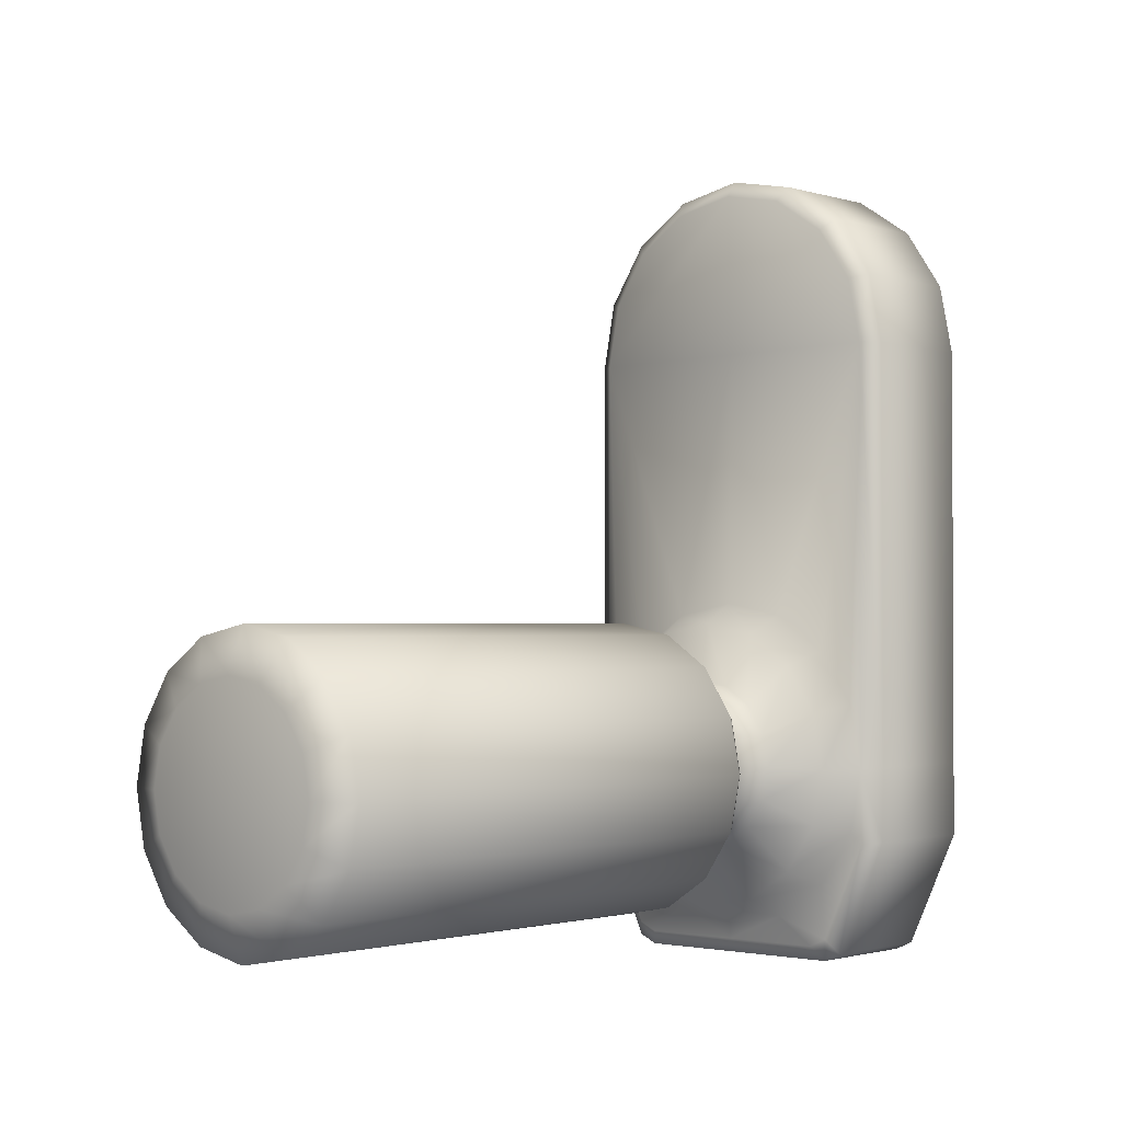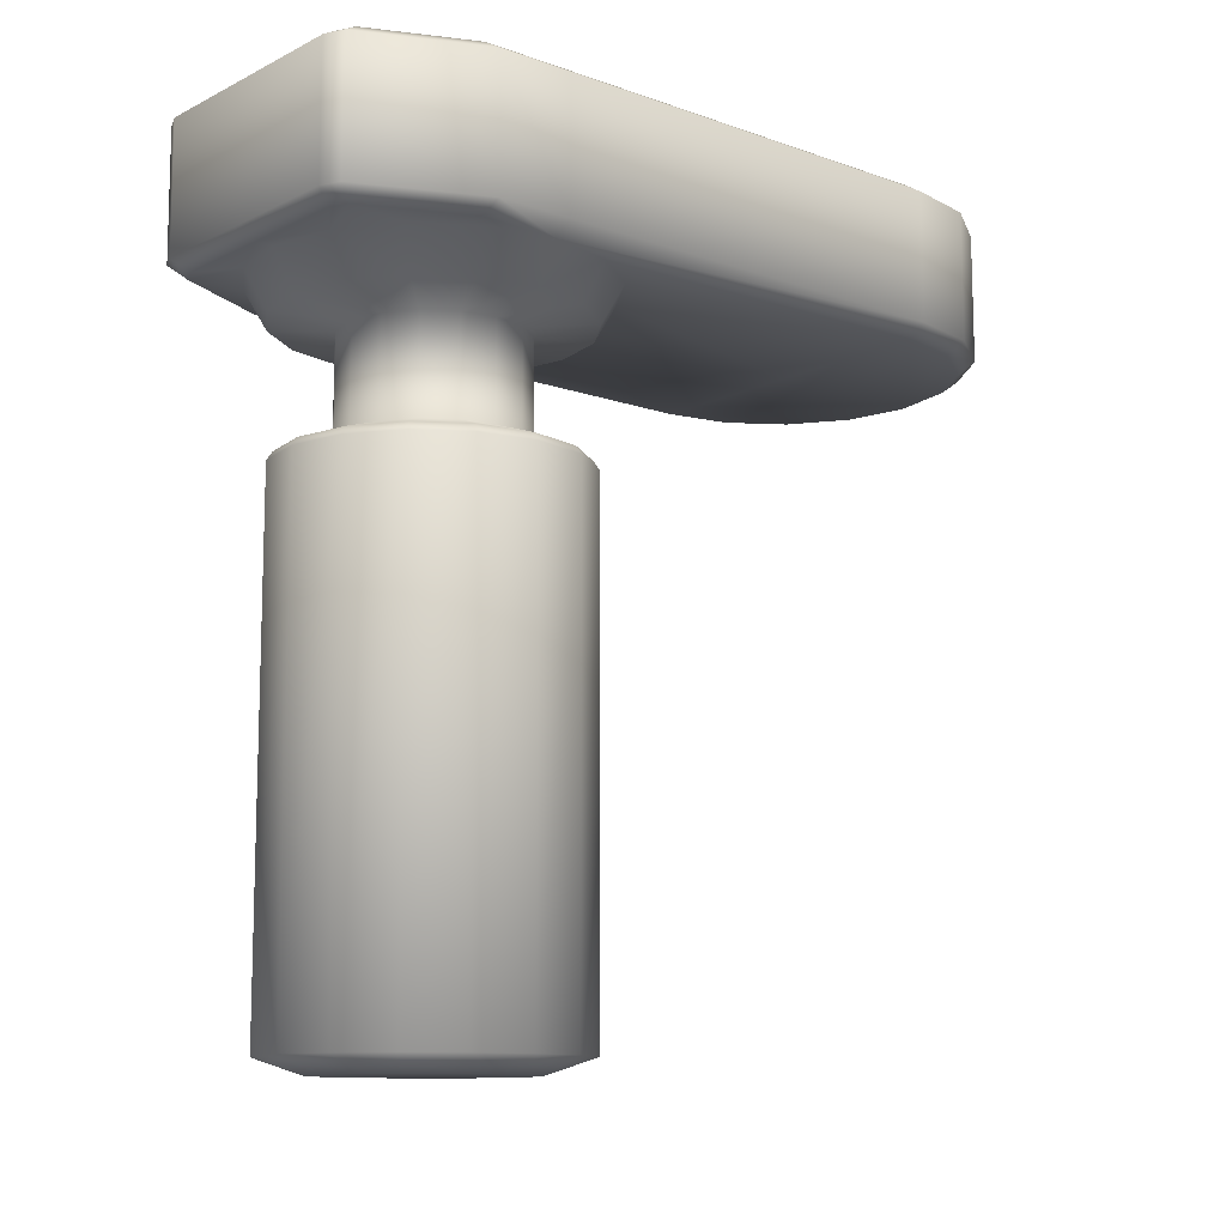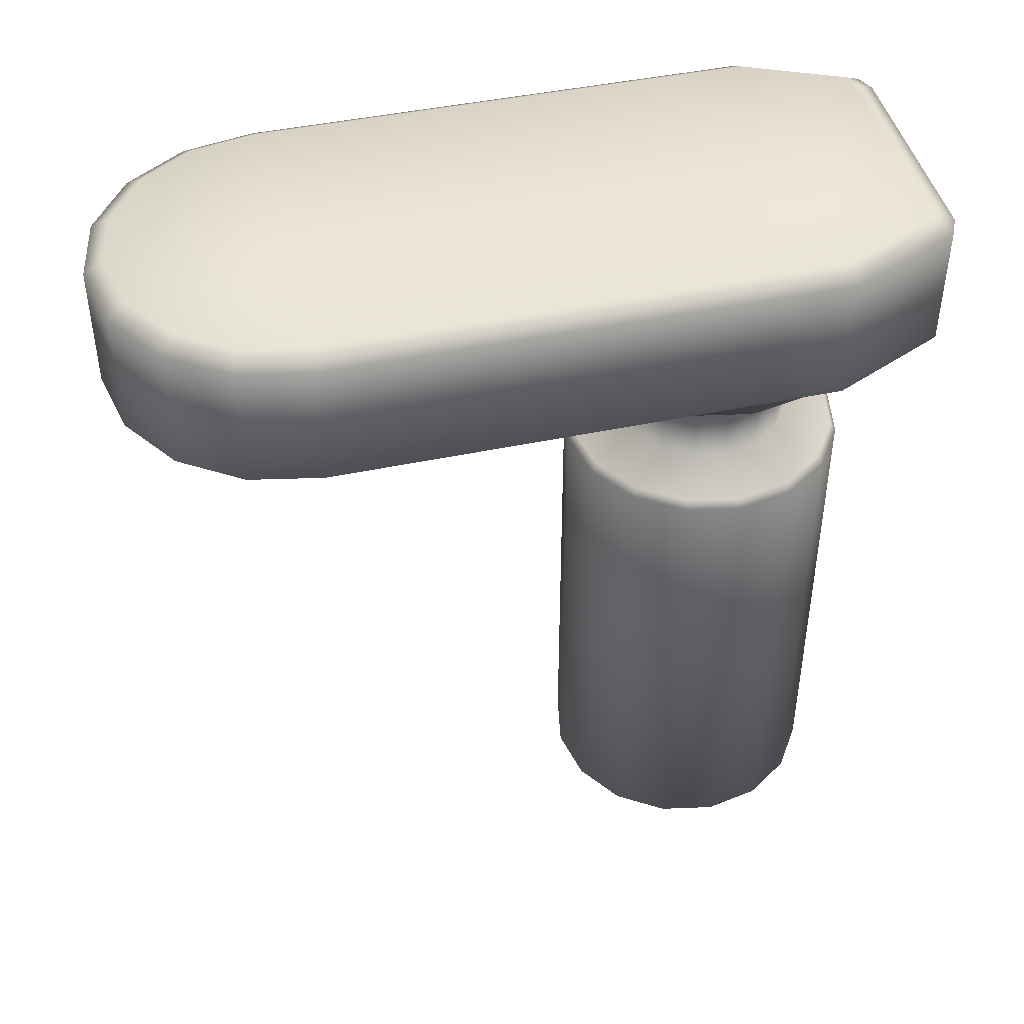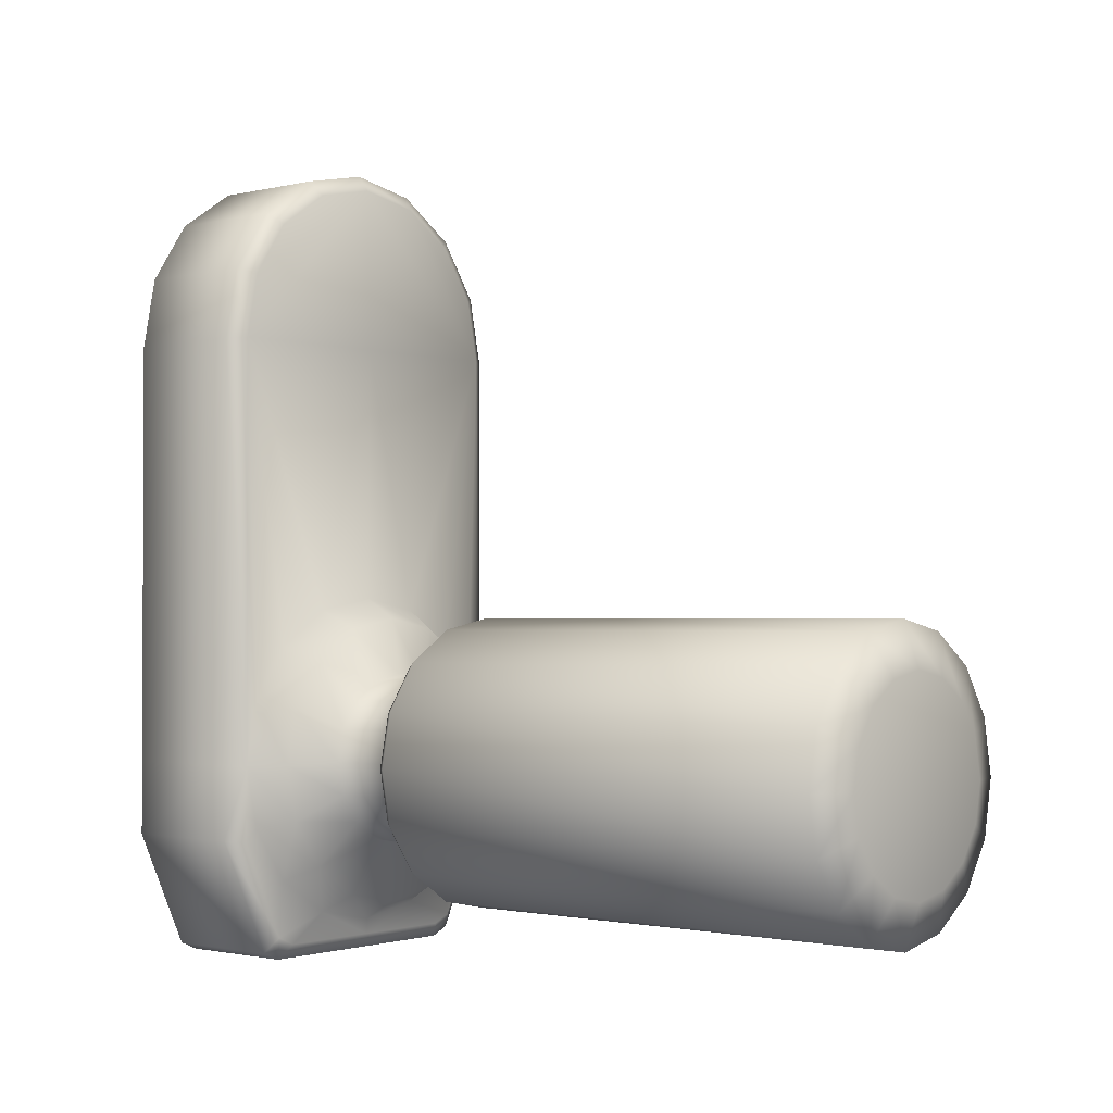
<metadata>
{"format":"obj","ext":"obj","renderer":"f3d","projection":"perspective","resolution":1024,"background":"white","views":[{"elev":-1.5,"azim":42.4,"up":"+Z"},{"elev":-11.3,"azim":-130.9,"up":"+Y"},{"elev":44.6,"azim":76.1,"up":"+Y"},{"elev":-1.5,"azim":-49.1,"up":"+Z"}]}
</metadata>
<code>
g Head-Crank
v -0.0006404 0.06149 0.1351
v 0.0951 0.06122 0.09606
v 0.05111 0.06134 0.1251
v -0.0004772 0.06145 -1.879e-05
v 0.1242 0.06113 0.05308
v 0.1349 0.06109 0.0007895
v 0.1349 0.06109 -0.3452
v -0.1346 0.06182 -0.0008196
v -0.05227 0.06162 0.1245
v -0.1245 0.0618 0.05154
v -0.09591 0.06173 0.09492
v -5.872e-05 0.06145 -0.346
v -0.1346 0.06182 -0.3468
v 0.1349 0.06109 -0.4061
v 1.496e-05 0.06145 -0.4069
v -0.1346 0.06182 -0.4077
v -0.09845 0.0618 -0.4868
v 0.0001189 0.06145 -0.4928
v -0.08359 0.06177 -0.4935
v 0.09869 0.06111 -0.4851
v 0.08383 0.06114 -0.492
v 0.09207 0.05146 -0.5072
v 0.09869 0.06111 -0.4851
v 0.08383 0.06114 -0.492
v 0.1073 0.05143 -0.5003
v 0.09187 -0.05217 -0.5072
v 0.1508 0.05143 -0.406
v 0.1349 0.06109 -0.4061
v 0.107 -0.05219 -0.5003
v 0.1508 0.05143 -0.3451
v 0.1349 0.06109 -0.3452
v 0.09921 -0.0618 -0.4878
v 0.08425 -0.06177 -0.4947
v 0.05186 -0.06197 -0.4725
v 0.09594 -0.06197 -0.443
v 0.1356 -0.06182 -0.4081
v 0.1254 -0.06197 -0.3989
v 0.1357 -0.06189 -0.3468
v 0.1505 -0.05219 -0.4059
v 0.1508 0.05143 0.0008858
v 0.1349 0.06109 0.0007895
v 0.1505 -0.05219 -0.345
v 0.1356 -0.06182 0.001914
v 0.1254 -0.06197 -0.2949
v 0.09594 -0.06197 -0.2509
v 0.05186 -0.06197 -0.2214
v 0.139 0.05148 0.05846
v 0.1242 0.06113 0.05308
v 0.1505 -0.05219 0.0009121
v 0.106 0.05157 0.1071
v 0.0951 0.06122 0.09606
v 0.1387 -0.05215 0.05849
v 0.05696 0.0517 0.1395
v 0.05111 0.06134 0.1251
v 0.1057 -0.05206 0.1072
v -0.0007501 0.05185 0.1506
v -0.0006404 0.06149 0.1351
v 0.002314 -0.06146 0.001118
v -0.0001391 -0.06197 -0.2111
v -0.05214 -0.06197 -0.2214
v -0.136 -0.06109 0.0002922
v -0.09622 -0.06197 -0.2509
v -0.1257 -0.06197 -0.2949
v -0.136 -0.06153 -0.3476
v 0.1248 -0.06178 0.05461
v 0.05666 -0.05193 0.1395
v -0.05832 0.05199 0.1388
v -0.05227 0.06162 0.1245
v -0.0009765 -0.06142 0.1372
v 0.05118 -0.06156 0.1272
v 0.09551 -0.06169 0.09793
v -0.001048 -0.05178 0.1506
v -0.107 0.05211 0.1059
v -0.09591 0.06173 0.09492
v -0.1245 0.0618 0.05154
v -0.05862 -0.05163 0.1388
v -0.05301 -0.06128 0.1266
v -0.1394 0.05218 0.0568
v -0.1346 0.06182 -0.0008196
v -0.1258 -0.0611 0.05306
v -0.1073 -0.05152 0.1059
v -0.09699 -0.06117 0.09678
v -0.1397 -0.05145 0.05682
v -0.1505 0.0522 -0.0009128
v -0.1508 -0.05143 -0.0008865
v -0.1505 0.0522 -0.3469
v -0.1346 0.06182 -0.3468
v -0.1508 -0.05143 -0.3468
v -0.1505 0.0522 -0.4078
v -0.1346 0.06182 -0.4077
v -0.09845 0.0618 -0.4868
v -0.1508 -0.05143 -0.4077
v -0.107 0.0522 -0.5021
v -0.09186 0.05217 -0.5088
v -0.08359 0.06177 -0.4935
v -0.1359 -0.06109 -0.4097
v -0.1257 -0.06197 -0.3989
v -0.09622 -0.06197 -0.443
v -0.09947 -0.06111 -0.4895
v -0.05214 -0.06197 -0.4725
v -0.1073 -0.05143 -0.5021
v -0.09206 -0.05146 -0.5088
v 0.0001045 0.05182 -0.508
v 0.0001189 0.06145 -0.4928
v 0.08383 0.06114 -0.492
v 0.09207 0.05146 -0.5072
v 0.09187 -0.05217 -0.5072
v -9.221e-05 -0.05181 -0.508
v 0.08425 -0.06177 -0.4947
v -0.08448 -0.06114 -0.4963
v -0.0001128 -0.06145 -0.4955
v 0.05186 -0.06197 -0.4725
v -0.000139 -0.06197 -0.4828
v -0.000139 -0.1907 -0.4587
v 0.02702 -0.1769 -0.4115
v -0.000139 -0.1769 -0.4169
v 0.04302 -0.1907 -0.4501
v 0.05004 -0.1769 -0.3961
v -0.000139 -0.1973 -0.4633
v 0.07962 -0.1907 -0.4257
v 0.06543 -0.1769 -0.3731
v 0.04478 -0.1973 -0.4544
v 0.1041 -0.1907 -0.3891
v 0.07083 -0.1769 -0.3459
v 0.04478 -0.599 -0.4544
v -0.000139 -0.599 -0.4633
v 0.08286 -0.599 -0.4289
v 0.08286 -0.1973 -0.4289
v 0.1083 -0.599 -0.3908
v 0.1083 -0.1973 -0.3908
v 0.1172 -0.599 -0.3459
v 0.1127 -0.1907 -0.3459
v 0.06543 -0.1769 -0.3187
v 0.1172 -0.1973 -0.3459
v 0.1083 -0.599 -0.301
v 0.1041 -0.1907 -0.3027
v 0.05004 -0.1769 -0.2957
v 0.1083 -0.1973 -0.301
v 0.08286 -0.599 -0.2629
v 0.07962 -0.1907 -0.2662
v 0.02702 -0.1769 -0.2803
v 0.08286 -0.1973 -0.2629
v 0.04478 -0.599 -0.2375
v 0.04302 -0.1907 -0.2417
v -0.000139 -0.1769 -0.2749
v 0.04478 -0.1973 -0.2375
v -0.000139 -0.599 -0.2285
v -0.000139 -0.1907 -0.2331
v -0.0273 -0.1769 -0.2803
v -0.000139 -0.1973 -0.2285
v -0.04506 -0.599 -0.2375
v -0.0433 -0.1907 -0.2417
v -0.05032 -0.1769 -0.2957
v -0.04506 -0.1973 -0.2375
v -0.08314 -0.599 -0.2629
v -0.07989 -0.1907 -0.2662
v -0.06571 -0.1769 -0.3187
v -0.08314 -0.1973 -0.2629
v -0.1086 -0.599 -0.301
v -0.1043 -0.1907 -0.3027
v -0.07111 -0.1769 -0.3459
v -0.1086 -0.1973 -0.301
v -0.1175 -0.599 -0.3459
v -0.1129 -0.1907 -0.3459
v -0.06571 -0.1769 -0.3731
v -0.1175 -0.1973 -0.3459
v -0.1086 -0.599 -0.3908
v -0.1043 -0.1907 -0.3891
v -0.05032 -0.1769 -0.3961
v -0.1086 -0.1973 -0.3908
v -0.08314 -0.599 -0.4289
v -0.07989 -0.1907 -0.4257
v -0.0273 -0.1769 -0.4115
v -0.08314 -0.1973 -0.4289
v -0.04506 -0.599 -0.4544
v -0.0433 -0.1907 -0.4501
v -0.000139 -0.1769 -0.4169
v -0.000139 -0.1907 -0.4587
v -0.04506 -0.1973 -0.4544
v -0.000139 -0.599 -0.4633
v -0.000139 -0.1973 -0.4633
v -0.000139 -0.1769 -0.4169
v -0.000139 -0.1007 -0.4169
v -0.0273 -0.1769 -0.4115
v -0.0273 -0.1007 -0.4115
v -0.05032 -0.1769 -0.3961
v -0.05032 -0.1007 -0.3961
v -0.06571 -0.1769 -0.3731
v -0.06571 -0.1007 -0.3731
v -0.07111 -0.1769 -0.3459
v -0.07111 -0.1007 -0.3459
v -0.06571 -0.1769 -0.3187
v -0.06571 -0.1007 -0.3187
v -0.05032 -0.1769 -0.2957
v -0.05032 -0.1007 -0.2957
v -0.0273 -0.1769 -0.2803
v -0.0273 -0.1007 -0.2803
v -0.000139 -0.1769 -0.2749
v -0.000139 -0.1007 -0.2749
v 0.02702 -0.1769 -0.2803
v 0.02702 -0.1007 -0.2803
v 0.05004 -0.1769 -0.2957
v 0.05004 -0.1007 -0.2957
v 0.06543 -0.1769 -0.3187
v 0.06543 -0.1007 -0.3187
v 0.07083 -0.1769 -0.3459
v 0.07083 -0.1007 -0.3459
v 0.06543 -0.1769 -0.3731
v 0.06543 -0.1007 -0.3731
v 0.05004 -0.1769 -0.3961
v 0.05004 -0.1007 -0.3961
v 0.02702 -0.1769 -0.4115
v 0.02702 -0.1007 -0.4115
v -0.000139 -0.1769 -0.4169
v -0.000139 -0.1007 -0.4169
v -0.000139 -0.1007 -0.4169
v -0.000139 -0.09154 -0.4657
v -0.0273 -0.1007 -0.4115
v -0.04559 -0.09154 -0.4567
v -0.000139 -0.06197 -0.4828
v -0.05214 -0.06197 -0.4725
v -0.08412 -0.09154 -0.4309
v -0.05032 -0.1007 -0.3961
v -0.09622 -0.06197 -0.443
v -0.1099 -0.09154 -0.3924
v -0.1257 -0.06197 -0.3989
v -0.06571 -0.1007 -0.3731
v -0.136 -0.06153 -0.3476
v -0.1189 -0.09154 -0.3469
v -0.07111 -0.1007 -0.3459
v -0.1257 -0.06197 -0.2949
v -0.1099 -0.09154 -0.3015
v -0.06571 -0.1007 -0.3187
v -0.08412 -0.09154 -0.263
v -0.09622 -0.06197 -0.2509
v -0.05032 -0.1007 -0.2957
v -0.04559 -0.09154 -0.2372
v -0.0273 -0.1007 -0.2803
v -0.05214 -0.06197 -0.2214
v -0.000139 -0.1007 -0.2749
v -0.000139 -0.09154 -0.2282
v -0.0001391 -0.06197 -0.2111
v 0.02702 -0.1007 -0.2803
v 0.04531 -0.09154 -0.2372
v 0.05186 -0.06197 -0.2214
v 0.05004 -0.1007 -0.2957
v 0.08384 -0.09154 -0.263
v 0.09594 -0.06197 -0.2509
v 0.06543 -0.1007 -0.3187
v 0.1096 -0.09154 -0.3015
v 0.1254 -0.06197 -0.2949
v 0.07083 -0.1007 -0.3459
v 0.1186 -0.09154 -0.3469
v 0.1357 -0.06189 -0.3468
v 0.06543 -0.1007 -0.3731
v 0.1096 -0.09154 -0.3924
v 0.1254 -0.06197 -0.3989
v 0.05004 -0.1007 -0.3961
v 0.08384 -0.09154 -0.4309
v 0.09594 -0.06197 -0.443
v 0.02702 -0.1007 -0.4115
v 0.04531 -0.09154 -0.4567
v -0.000139 -0.1007 -0.4169
v 0.05186 -0.06197 -0.4725
v -0.000139 -0.09154 -0.4657
v -0.000139 -0.06197 -0.4828
v 0.1083 -0.599 -0.3908
v 0.07519 -0.6112 -0.3771
v 0.1172 -0.599 -0.3459
v 0.05751 -0.6112 -0.4036
v 0.03106 -0.6112 -0.2706
v 0.08286 -0.599 -0.4289
v 0.08139 -0.6112 -0.3459
v 0.1083 -0.599 -0.301
v 0.03106 -0.6112 -0.4212
v 0.04478 -0.599 -0.4544
v 0.07519 -0.6112 -0.3147
v 0.08286 -0.599 -0.2629
v -0.000139 -0.6112 -0.4274
v -0.000139 -0.599 -0.4633
v 0.05751 -0.6112 -0.2883
v 0.04478 -0.599 -0.2375
v -0.000139 -0.599 -0.2285
v -0.03134 -0.6112 -0.4212
v -0.04506 -0.599 -0.4544
v -0.05779 -0.6112 -0.4036
v -0.08314 -0.599 -0.4289
v -0.07547 -0.6112 -0.3771
v -0.1086 -0.599 -0.3908
v -0.08167 -0.6112 -0.3459
v -0.1175 -0.599 -0.3459
v -0.07547 -0.6112 -0.3147
v -0.1086 -0.599 -0.301
v -0.05779 -0.6112 -0.2883
v -0.08314 -0.599 -0.2629
v -0.000139 -0.6112 -0.2644
v -0.04506 -0.599 -0.2375
v -0.03134 -0.6112 -0.2706
g Head-Crank_0
f 3 2 1
f 1 2 4
f 2 5 4
f 5 6 4
f 7 4 6
f 1 4 8
f 9 1 8
f 10 9 8
f 11 9 10
f 12 4 7
f 12 8 4
f 13 8 12
f 14 12 7
f 15 13 12
f 15 12 14
f 16 13 15
f 17 16 15
f 18 15 14
f 18 17 15
f 19 17 18
f 20 18 14
f 21 18 20
f 24 23 22
f 22 23 25
f 25 26 22
f 23 27 25
f 28 27 23
f 29 26 25
f 25 27 29
f 27 28 30
f 30 28 31
f 26 29 32
f 33 26 32
f 33 32 34
f 32 35 34
f 36 35 32
f 32 29 36
f 37 35 36
f 36 38 37
f 29 27 39
f 36 29 39
f 27 30 39
f 39 38 36
f 30 31 40
f 40 31 41
f 39 30 42
f 42 38 39
f 30 40 42
f 42 43 38
f 38 43 44
f 44 43 45
f 43 46 45
f 41 47 40
f 48 47 41
f 42 40 49
f 49 43 42
f 40 47 49
f 48 50 47
f 51 50 48
f 49 47 52
f 43 49 52
f 47 50 52
f 51 53 50
f 54 53 51
f 52 50 55
f 50 53 55
f 54 56 53
f 57 56 54
f 58 46 43
f 46 58 59
f 58 60 59
f 60 58 61
f 62 60 61
f 63 62 61
f 63 61 64
f 65 52 55
f 65 43 52
f 55 53 66
f 53 56 66
f 57 67 56
f 68 67 57
f 69 58 43
f 61 58 69
f 65 70 43
f 70 69 43
f 71 65 55
f 71 55 66
f 71 70 65
f 70 71 66
f 66 56 72
f 70 66 72
f 56 67 72
f 69 70 72
f 68 73 67
f 74 73 68
f 74 75 73
f 72 67 76
f 67 73 76
f 69 72 77
f 77 72 76
f 75 78 73
f 75 79 78
f 77 80 69
f 80 61 69
f 76 73 81
f 73 78 81
f 77 76 82
f 82 80 77
f 82 76 81
f 82 81 80
f 80 81 83
f 80 83 61
f 81 78 83
f 79 84 78
f 78 84 83
f 61 83 85
f 83 84 85
f 85 64 61
f 84 79 86
f 86 85 84
f 86 79 87
f 88 85 86
f 88 64 85
f 86 87 89
f 89 88 86
f 89 87 90
f 89 90 91
f 88 92 64
f 92 88 89
f 93 89 91
f 93 92 89
f 94 93 91
f 95 94 91
f 92 96 64
f 96 97 64
f 97 96 98
f 96 99 98
f 96 92 99
f 99 100 98
f 101 92 93
f 93 94 101
f 99 92 101
f 102 99 101
f 101 94 102
f 94 95 103
f 103 95 104
f 103 104 105
f 106 103 105
f 106 107 103
f 103 108 94
f 103 107 108
f 94 108 102
f 107 109 108
f 110 99 102
f 110 100 99
f 102 108 110
f 108 109 111
f 108 111 110
f 111 100 110
f 111 109 112
f 113 100 111
f 113 111 112
f 116 115 114
f 114 115 117
f 115 118 117
f 114 117 119
f 117 118 120
f 118 121 120
f 119 117 122
f 117 120 122
f 120 121 123
f 121 124 123
f 125 119 122
f 126 119 125
f 125 122 127
f 122 120 128
f 127 122 128
f 120 123 128
f 127 128 129
f 129 128 130
f 128 123 130
f 129 130 131
f 123 124 132
f 123 132 130
f 124 133 132
f 131 130 134
f 130 132 134
f 131 134 135
f 132 133 136
f 132 136 134
f 133 137 136
f 135 134 138
f 134 136 138
f 135 138 139
f 136 137 140
f 136 140 138
f 137 141 140
f 139 138 142
f 138 140 142
f 139 142 143
f 140 141 144
f 140 144 142
f 141 145 144
f 143 142 146
f 142 144 146
f 143 146 147
f 144 145 148
f 144 148 146
f 145 149 148
f 147 146 150
f 146 148 150
f 147 150 151
f 148 149 152
f 148 152 150
f 149 153 152
f 151 150 154
f 150 152 154
f 151 154 155
f 152 153 156
f 152 156 154
f 153 157 156
f 155 154 158
f 154 156 158
f 155 158 159
f 156 157 160
f 156 160 158
f 157 161 160
f 159 158 162
f 158 160 162
f 159 162 163
f 160 161 164
f 160 164 162
f 161 165 164
f 163 162 166
f 162 164 166
f 163 166 167
f 164 165 168
f 164 168 166
f 165 169 168
f 167 166 170
f 166 168 170
f 167 170 171
f 168 169 172
f 168 172 170
f 169 173 172
f 171 170 174
f 170 172 174
f 171 174 175
f 172 173 176
f 172 176 174
f 173 177 176
f 176 177 178
f 175 174 179
f 174 176 179
f 176 178 179
f 175 179 180
f 179 178 181
f 180 179 181
f 184 183 182
f 185 183 184
f 186 185 184
f 187 185 186
f 188 187 186
f 189 187 188
f 190 189 188
f 191 189 190
f 192 191 190
f 193 191 192
f 194 193 192
f 195 193 194
f 196 195 194
f 197 195 196
f 198 197 196
f 199 197 198
f 200 199 198
f 201 199 200
f 202 201 200
f 203 201 202
f 204 203 202
f 205 203 204
f 206 205 204
f 207 205 206
f 208 207 206
f 209 207 208
f 210 209 208
f 211 209 210
f 212 211 210
f 213 211 212
f 214 213 212
f 215 213 214
f 218 217 216
f 219 217 218
f 219 220 217
f 221 220 219
f 222 219 218
f 222 221 219
f 223 222 218
f 224 221 222
f 225 222 223
f 225 224 222
f 226 224 225
f 227 225 223
f 228 226 225
f 229 225 227
f 229 228 225
f 230 229 227
f 231 228 229
f 232 229 230
f 232 231 229
f 233 232 230
f 234 231 232
f 234 232 233
f 235 231 234
f 236 234 233
f 237 235 234
f 237 234 236
f 238 237 236
f 239 235 237
f 240 237 238
f 241 239 237
f 241 237 240
f 242 239 241
f 243 241 240
f 244 242 241
f 244 241 243
f 245 242 244
f 246 244 243
f 247 245 244
f 247 244 246
f 248 245 247
f 249 247 246
f 250 248 247
f 250 247 249
f 251 248 250
f 252 250 249
f 253 251 250
f 253 250 252
f 254 251 253
f 255 253 252
f 256 254 253
f 256 253 255
f 257 254 256
f 258 256 255
f 259 257 256
f 259 256 258
f 260 257 259
f 261 259 258
f 262 260 259
f 262 259 261
f 263 262 261
f 264 260 262
f 265 262 263
f 265 264 262
f 266 264 265
f 269 268 267
f 268 270 267
f 270 268 271
f 267 270 272
f 273 268 269
f 268 273 271
f 274 273 269
f 270 275 272
f 275 270 271
f 272 275 276
f 277 273 274
f 273 277 271
f 278 277 274
f 275 279 276
f 279 275 271
f 276 279 280
f 281 277 278
f 277 281 271
f 282 281 278
f 271 281 282
f 283 271 282
f 284 279 271
f 279 284 280
f 280 284 285
f 284 286 285
f 286 284 271
f 285 286 287
f 286 288 287
f 288 286 271
f 287 288 289
f 288 290 289
f 290 288 271
f 289 290 291
f 290 292 291
f 292 290 271
f 291 292 293
f 292 294 293
f 294 292 271
f 293 294 295
f 296 271 283
f 296 294 271
f 297 296 283
f 295 298 297
f 294 298 295
f 298 294 296
f 298 296 297

</code>
